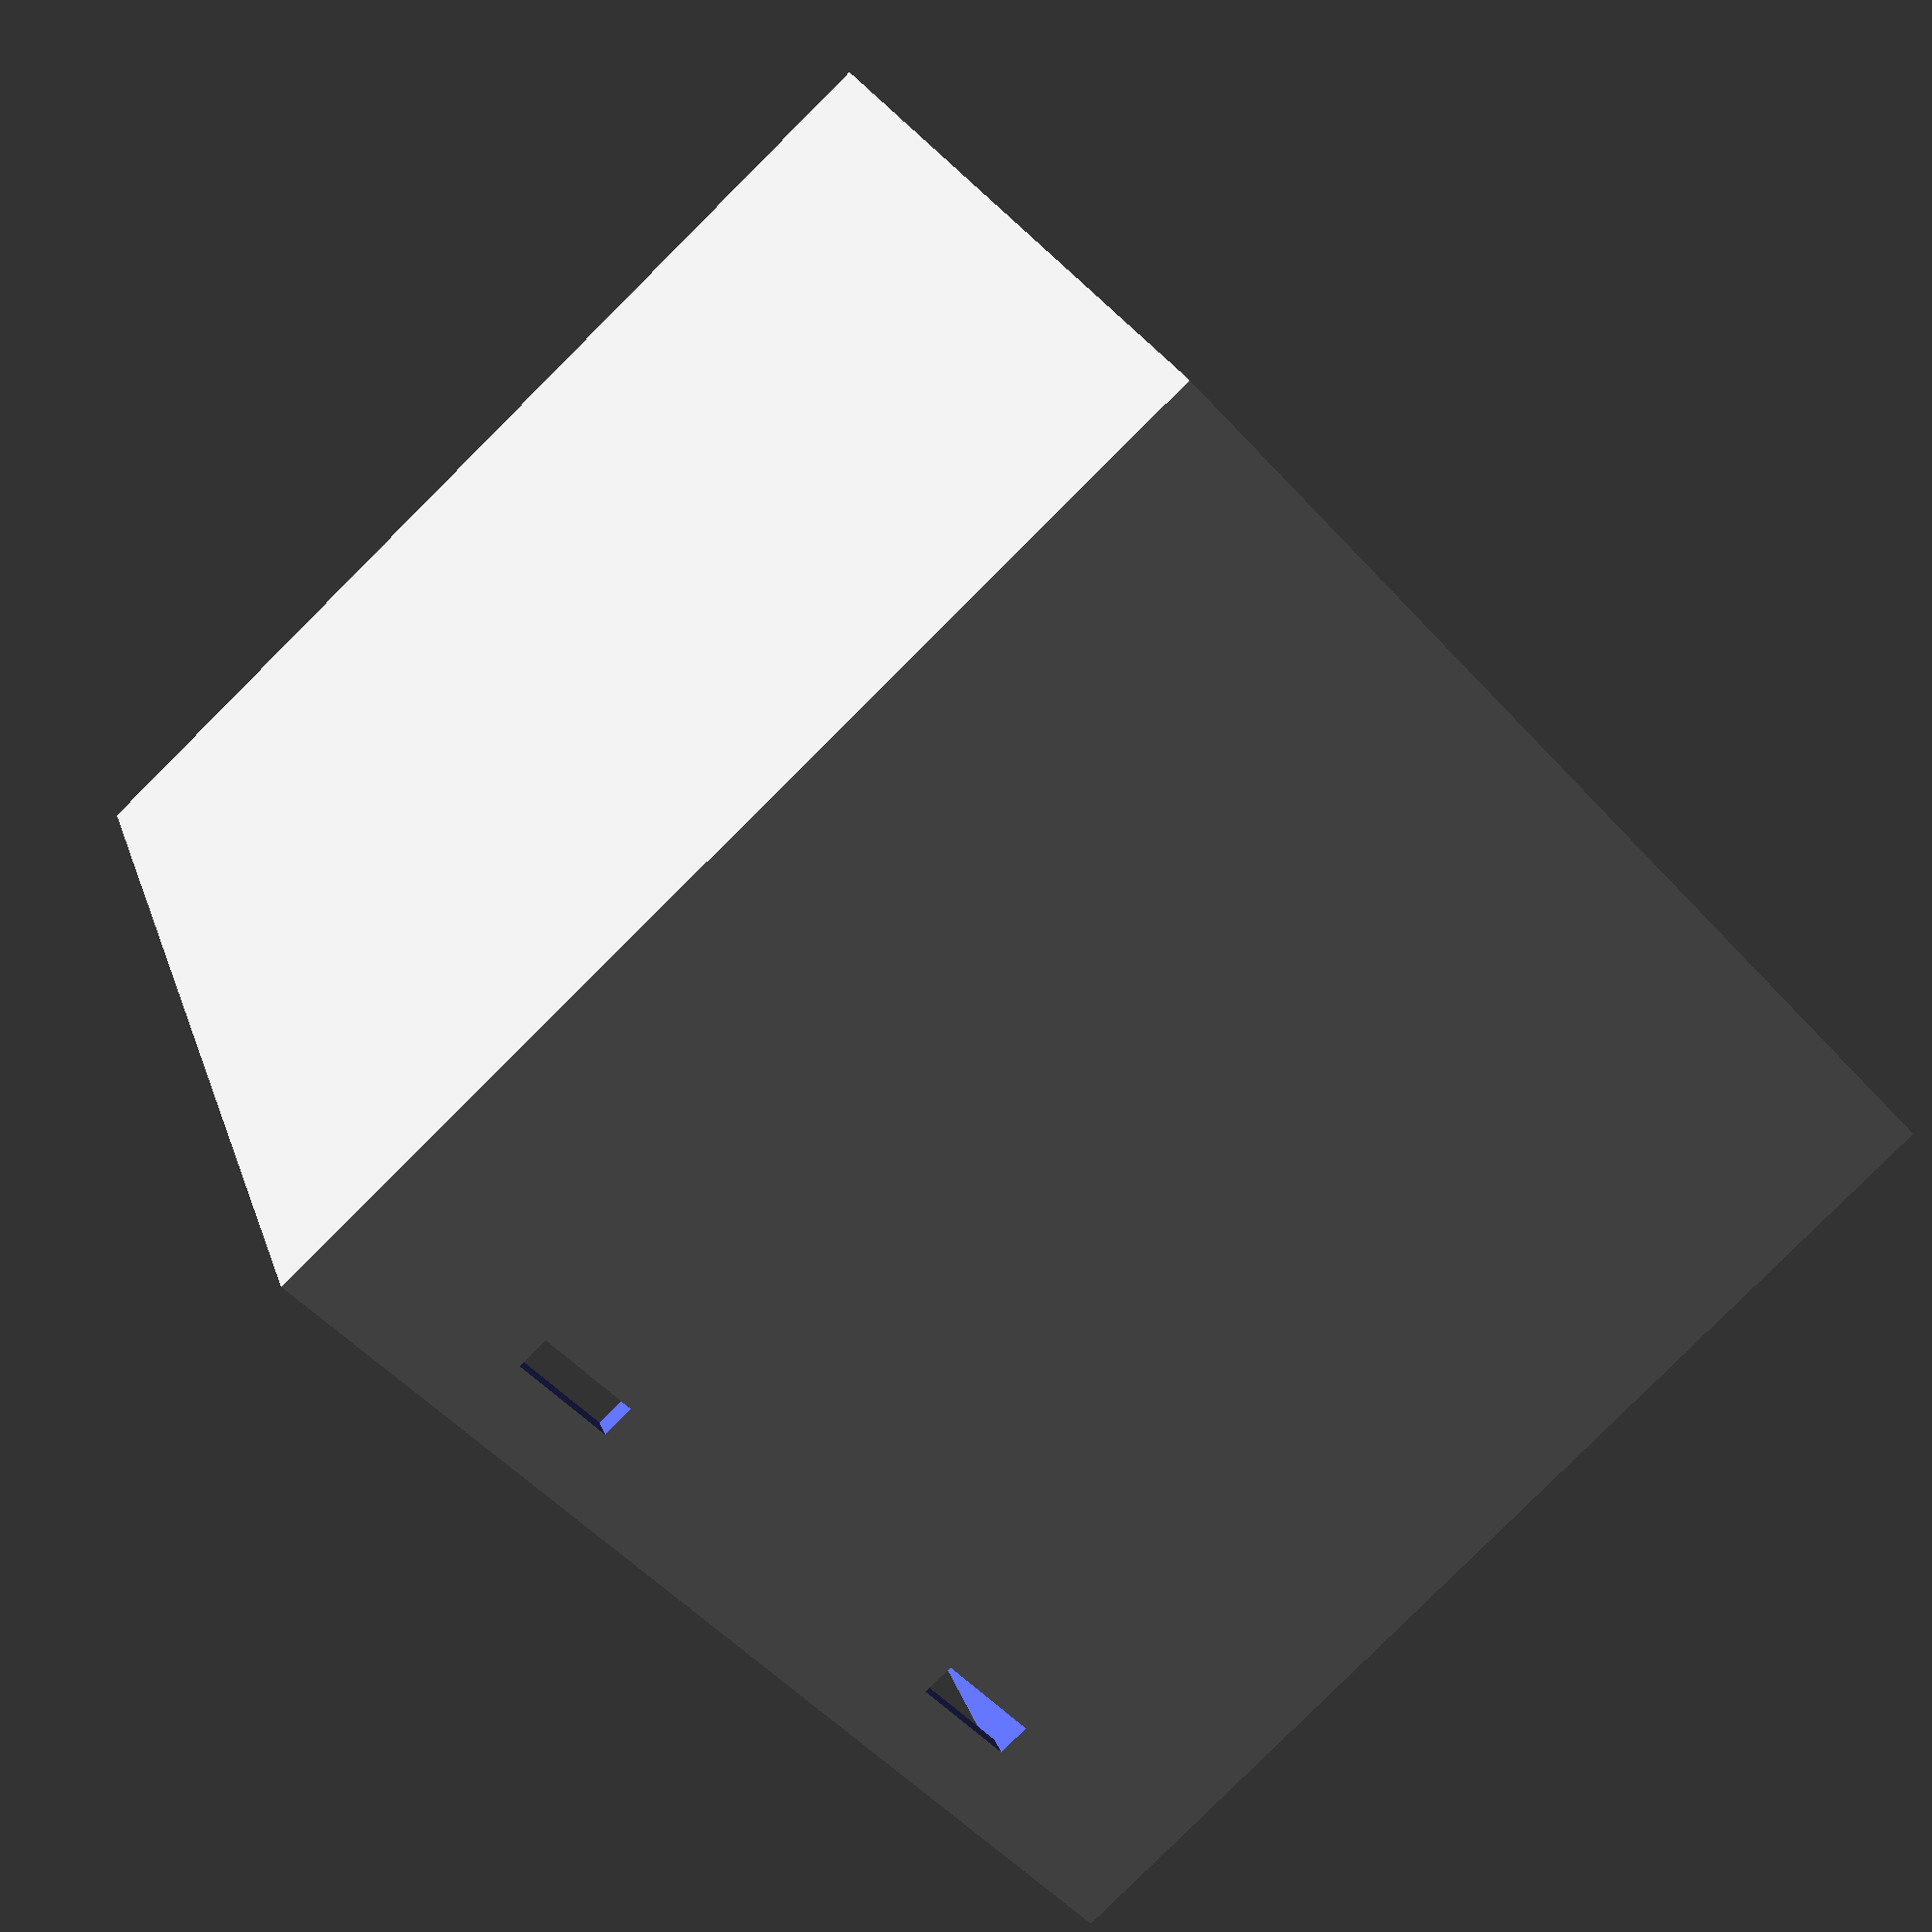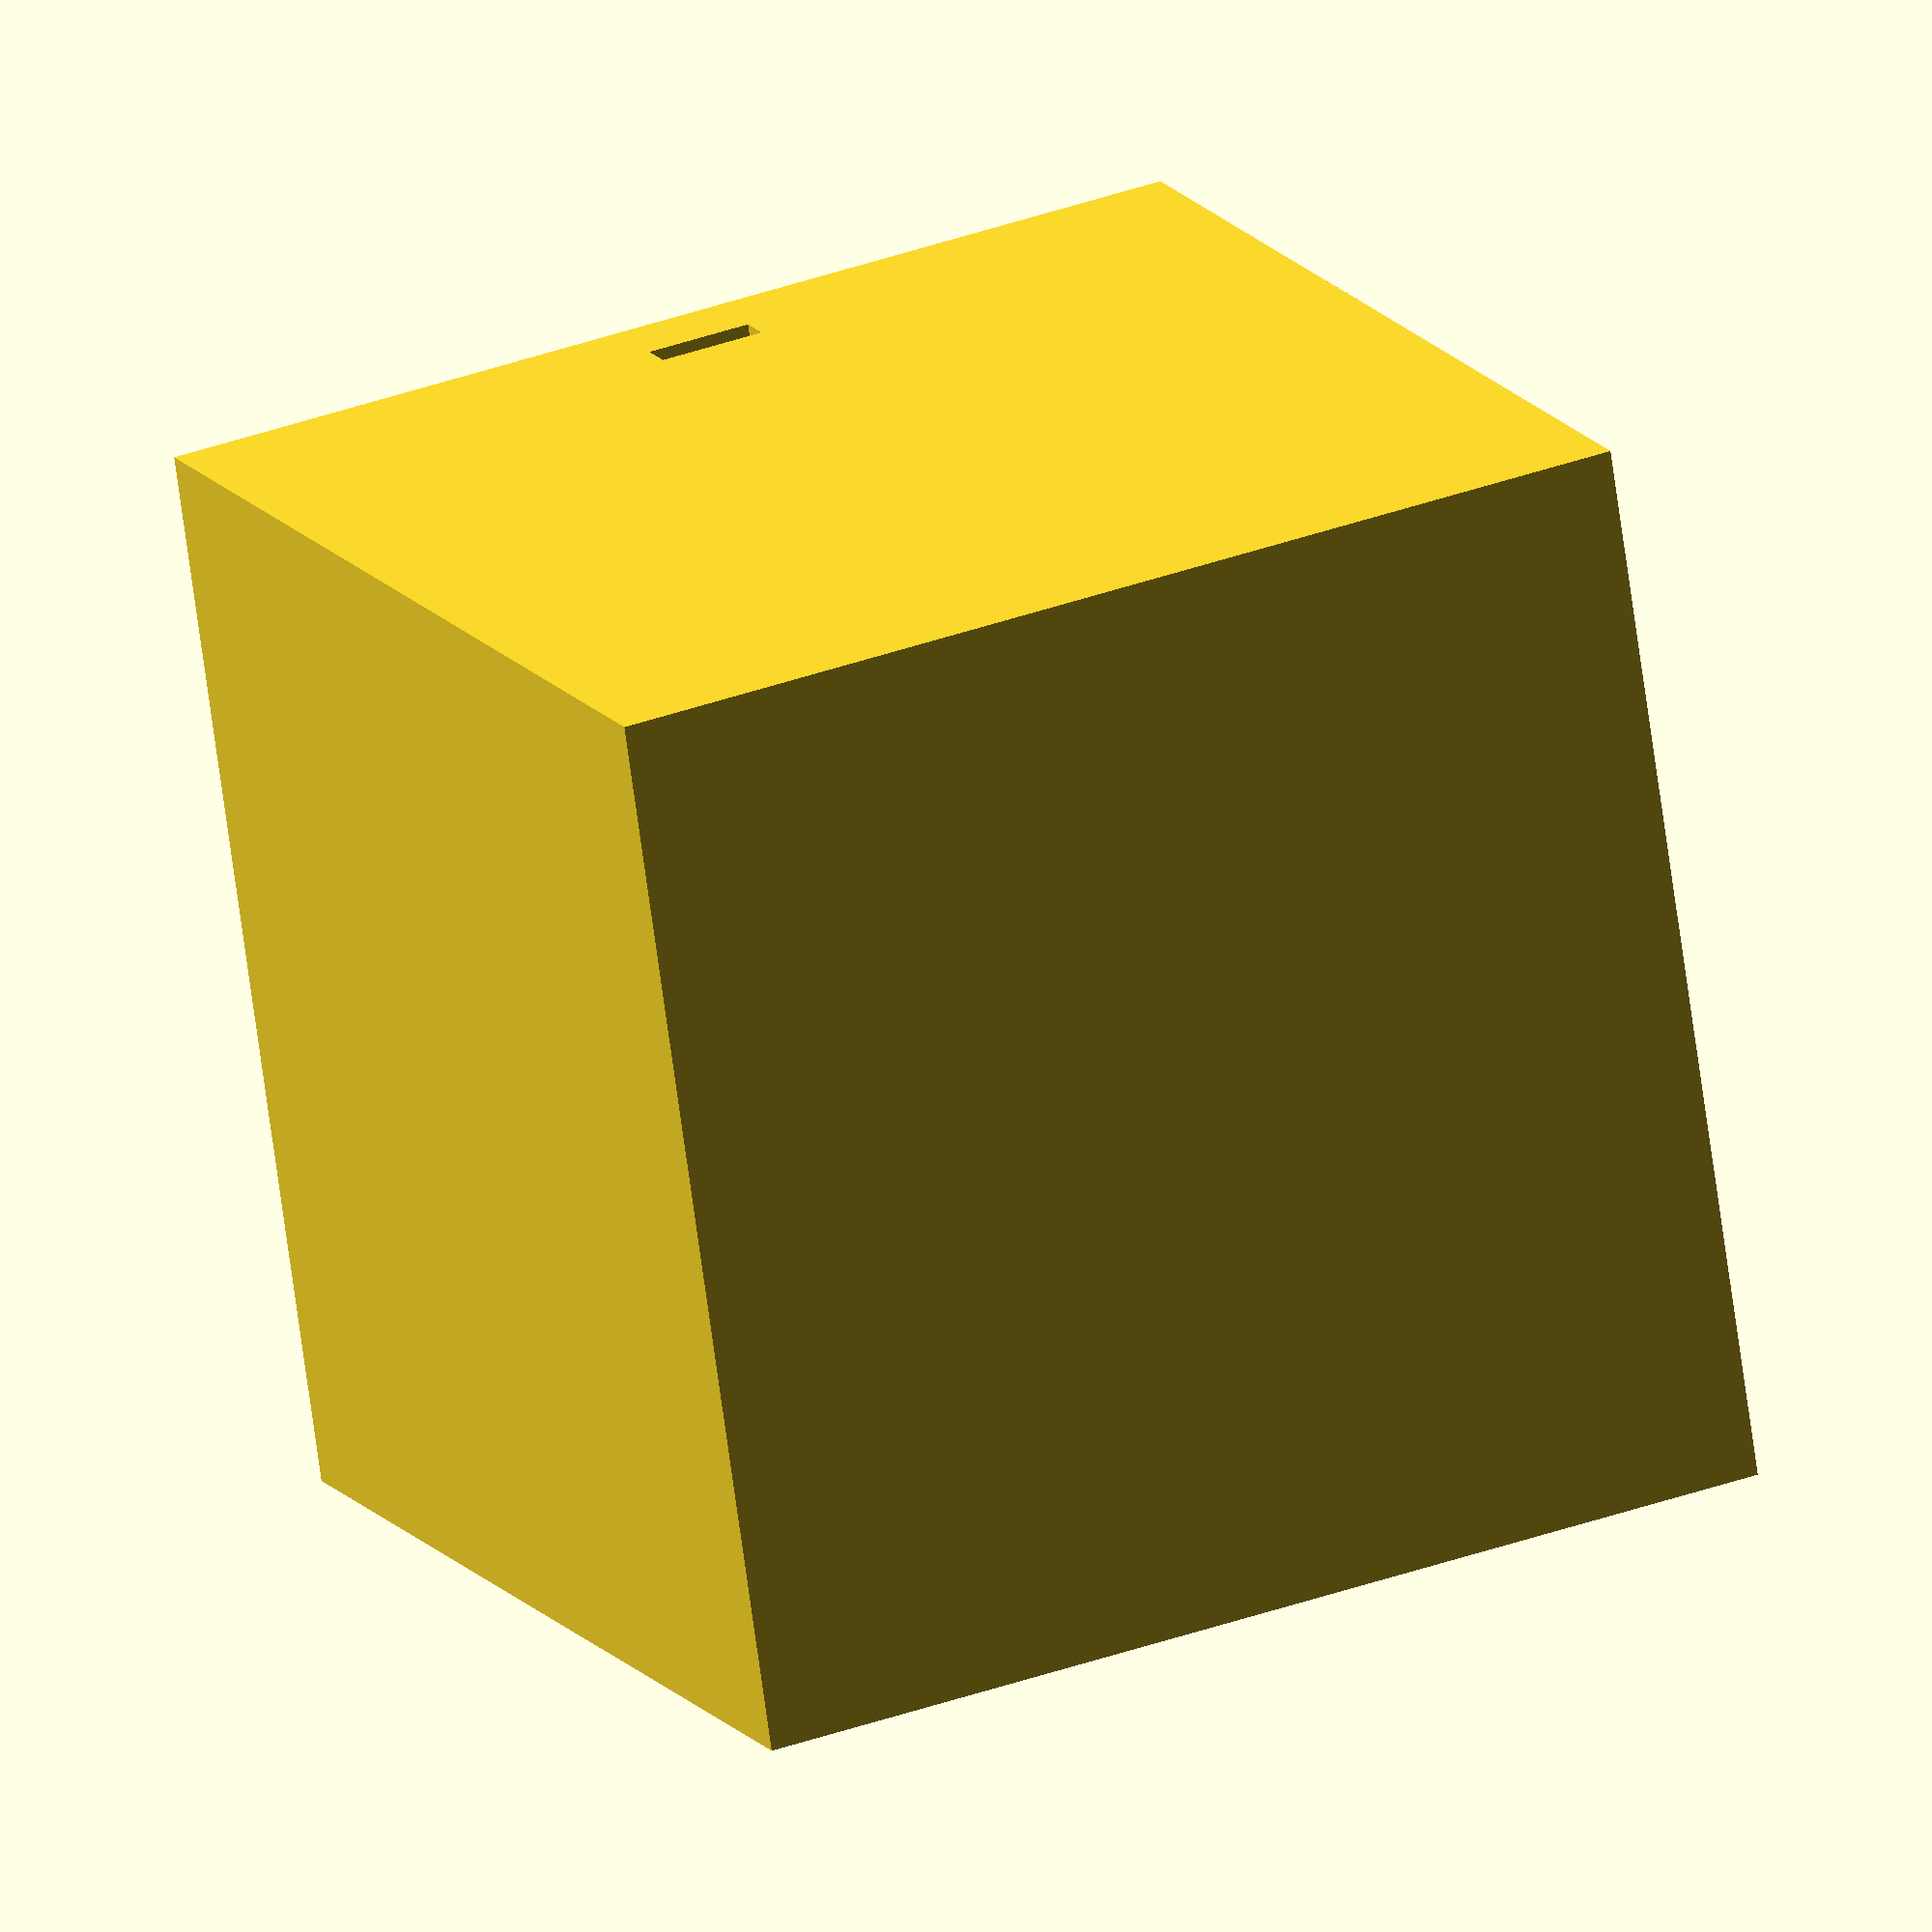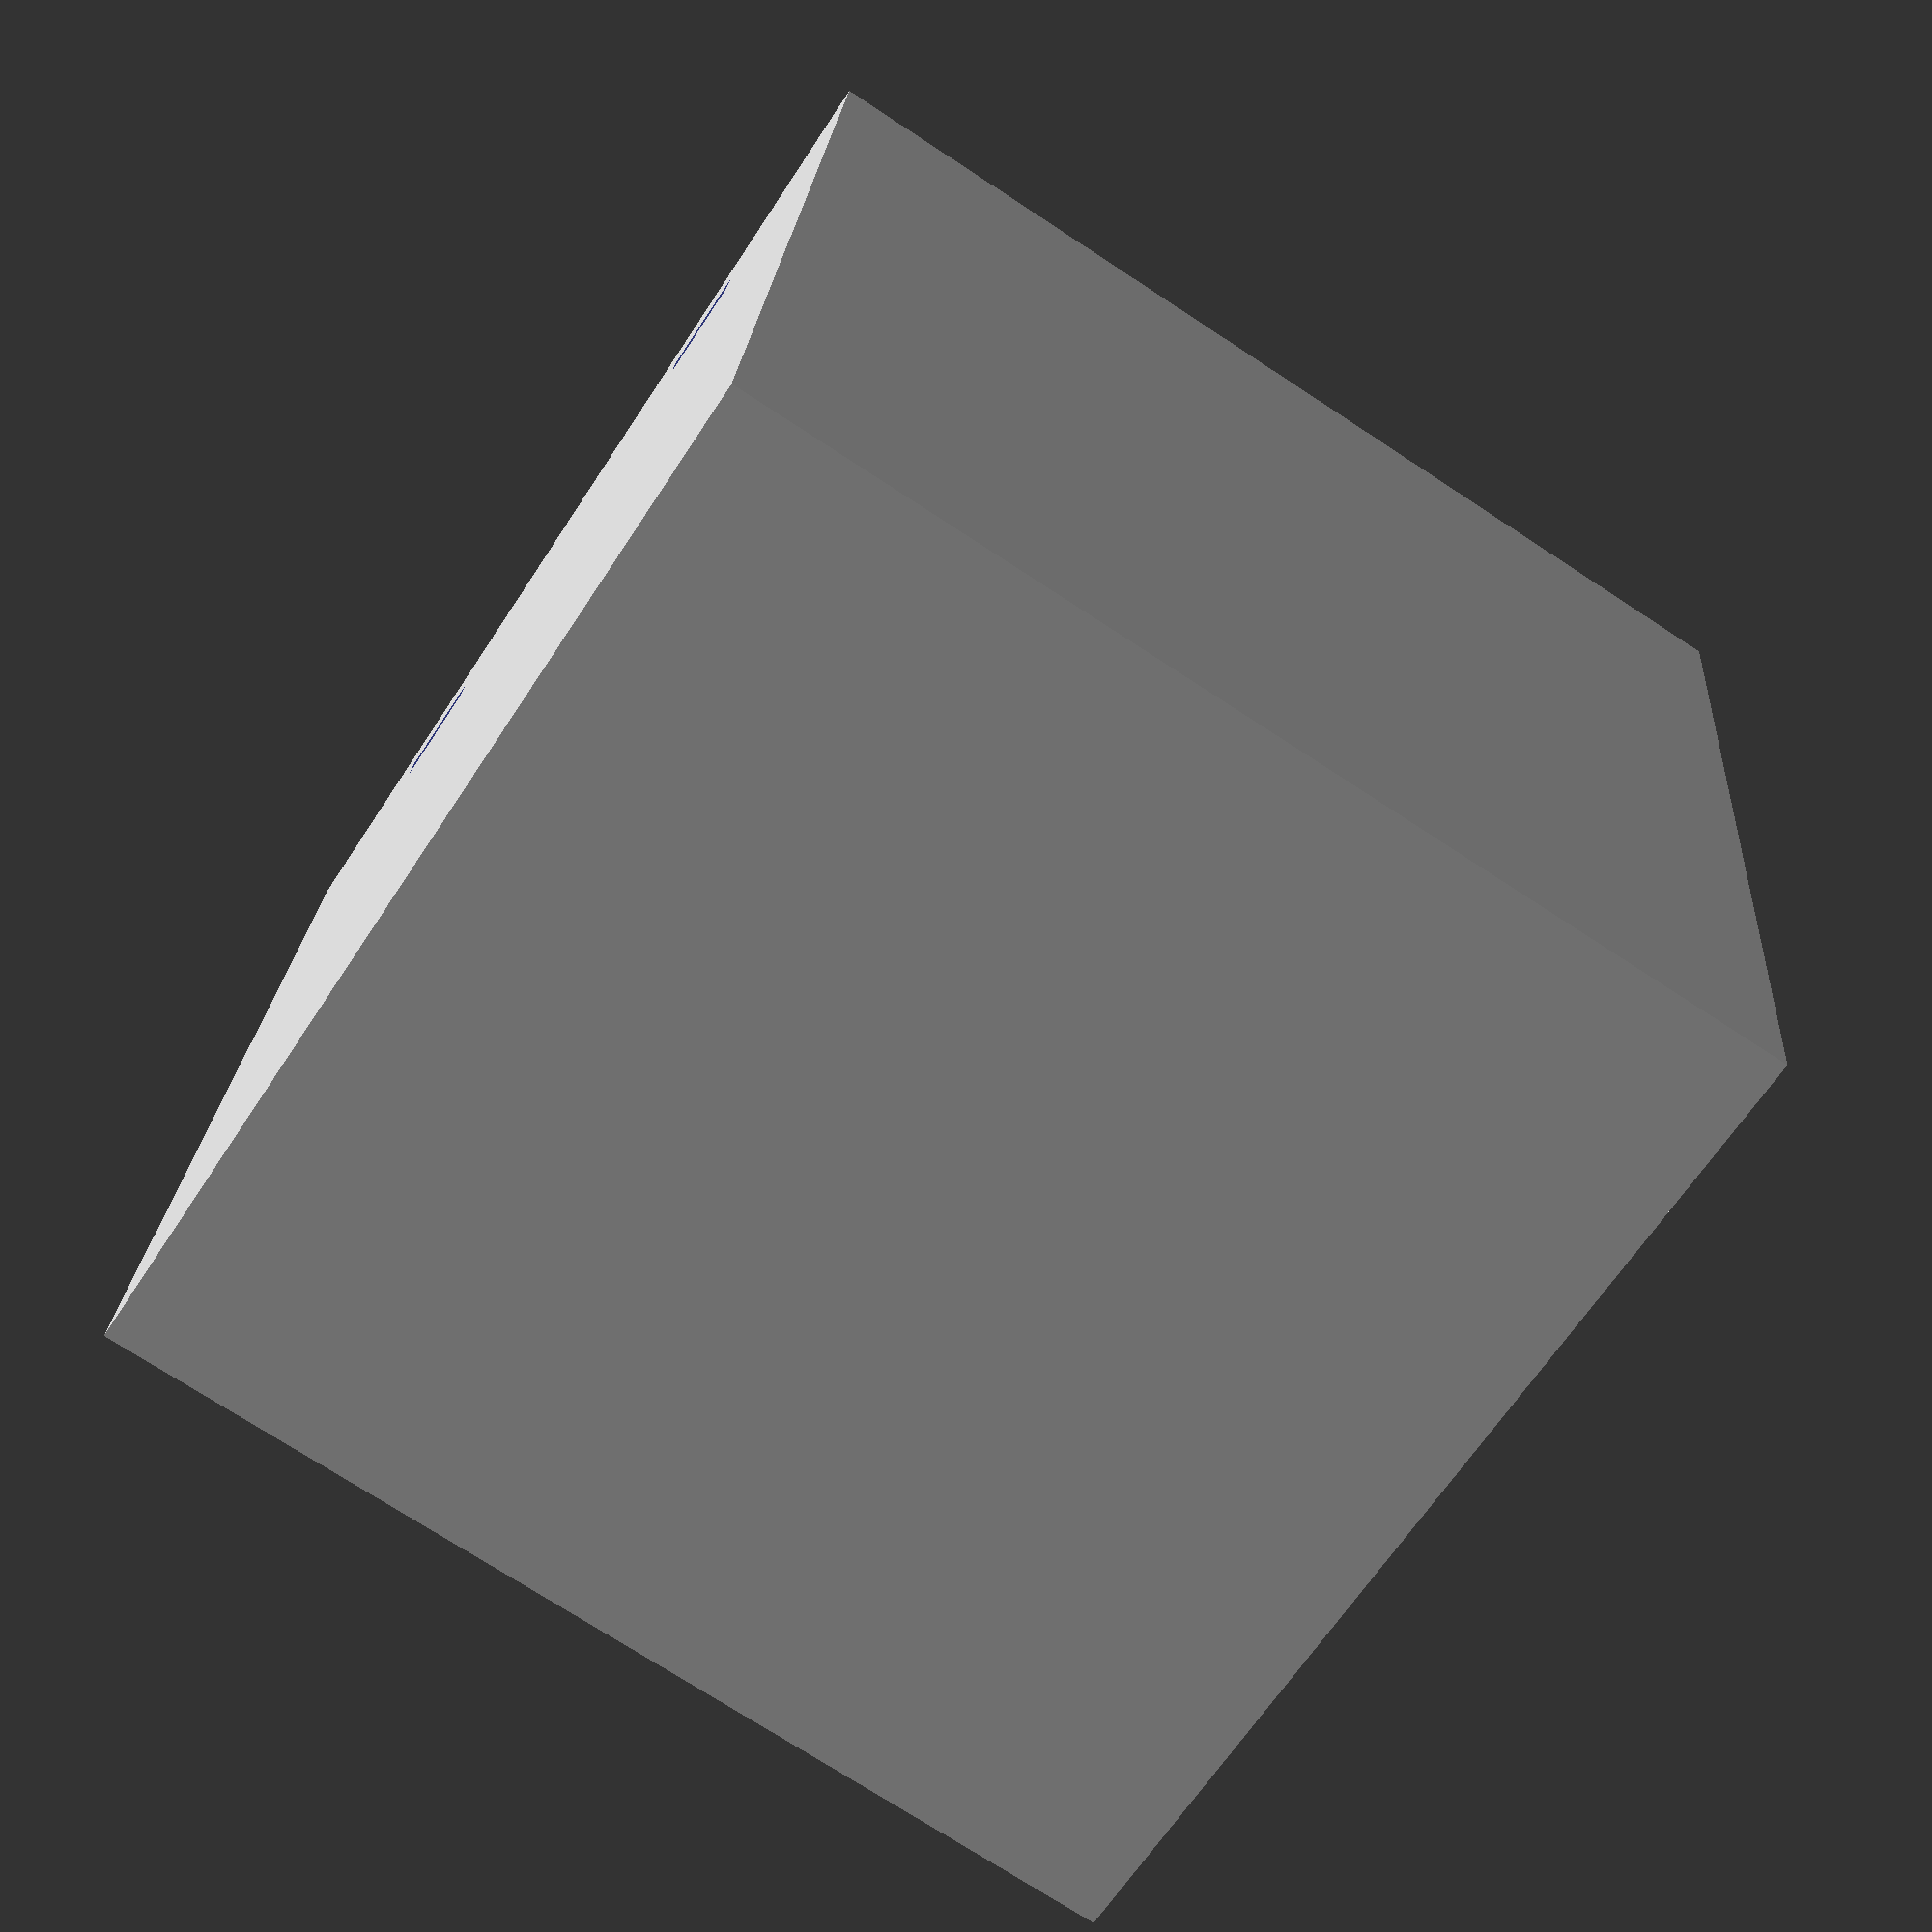
<openscad>
$fn=250;

difference()
{
// Basic cube
translate([0,0,0]) cube([100,100,100]);
// Hollow it
translate([2,2,2]) cube([96,96,100]);
// lid lock hole
translate([-20,20,90]) cube([60,10,3]);
translate([-20,70,90]) cube([60,10,3]);
translate([70,45,90]) cube([60,10,3]);
}


</openscad>
<views>
elev=262.7 azim=113.5 roll=45.1 proj=p view=wireframe
elev=164.3 azim=98.5 roll=24.3 proj=o view=wireframe
elev=337.0 azim=146.9 roll=183.9 proj=p view=solid
</views>
